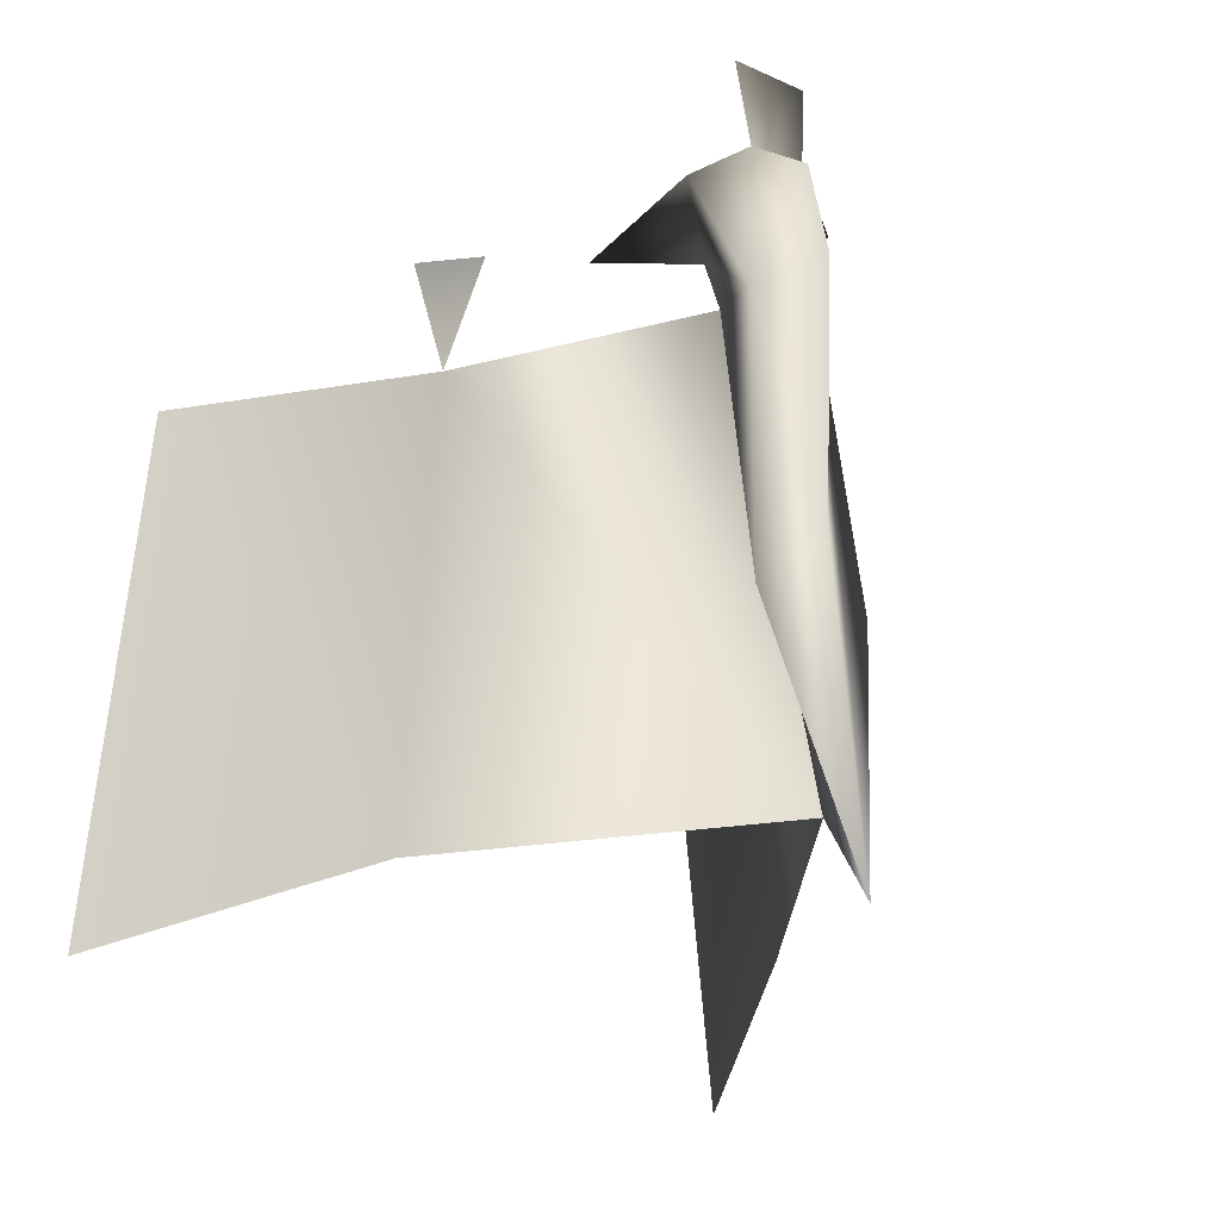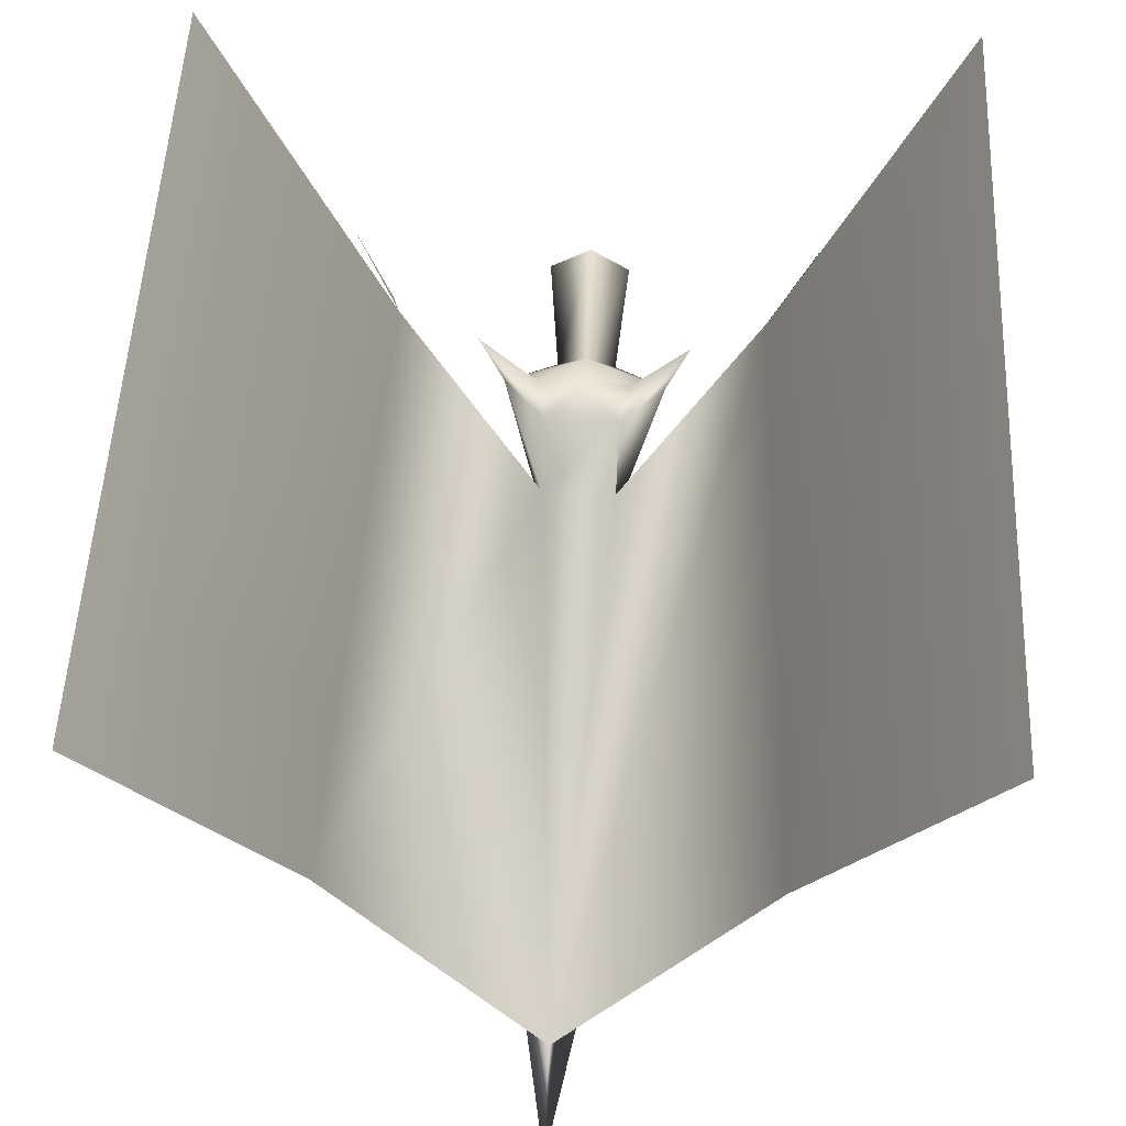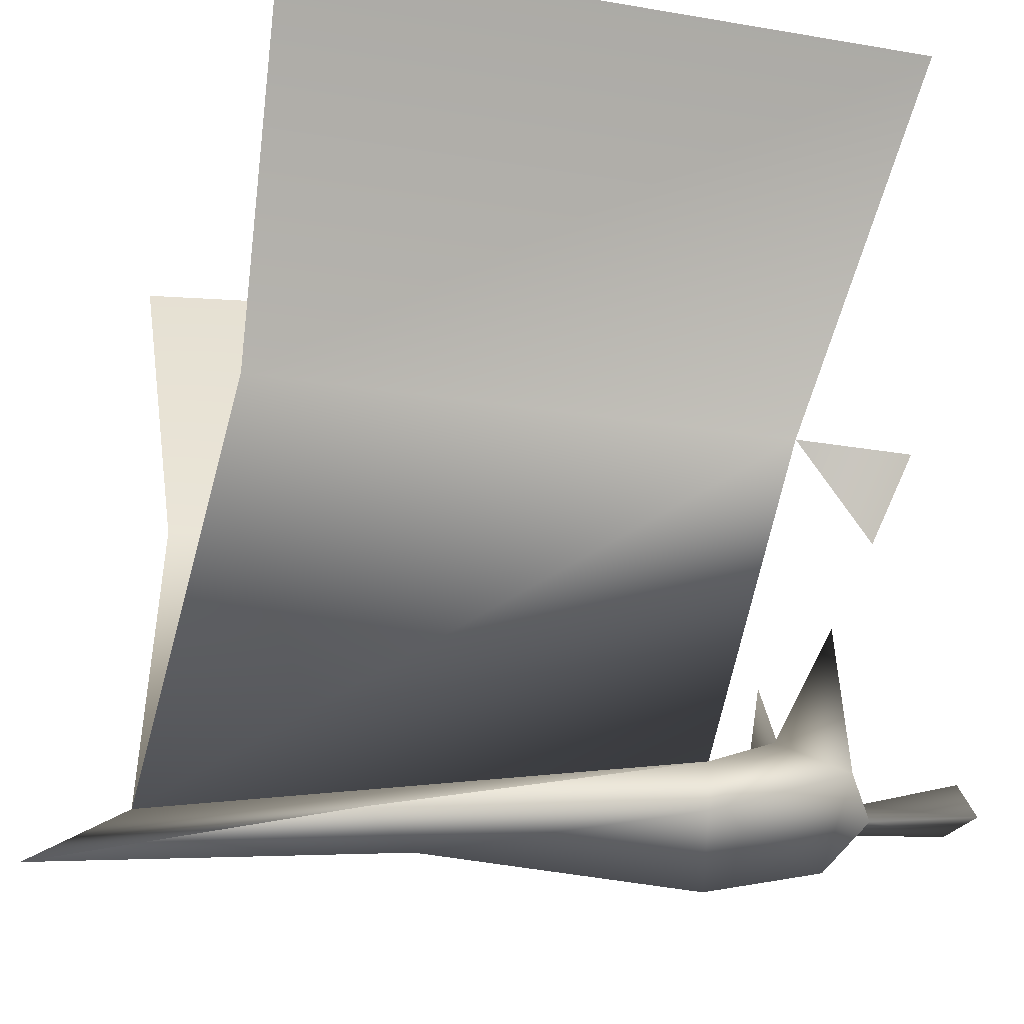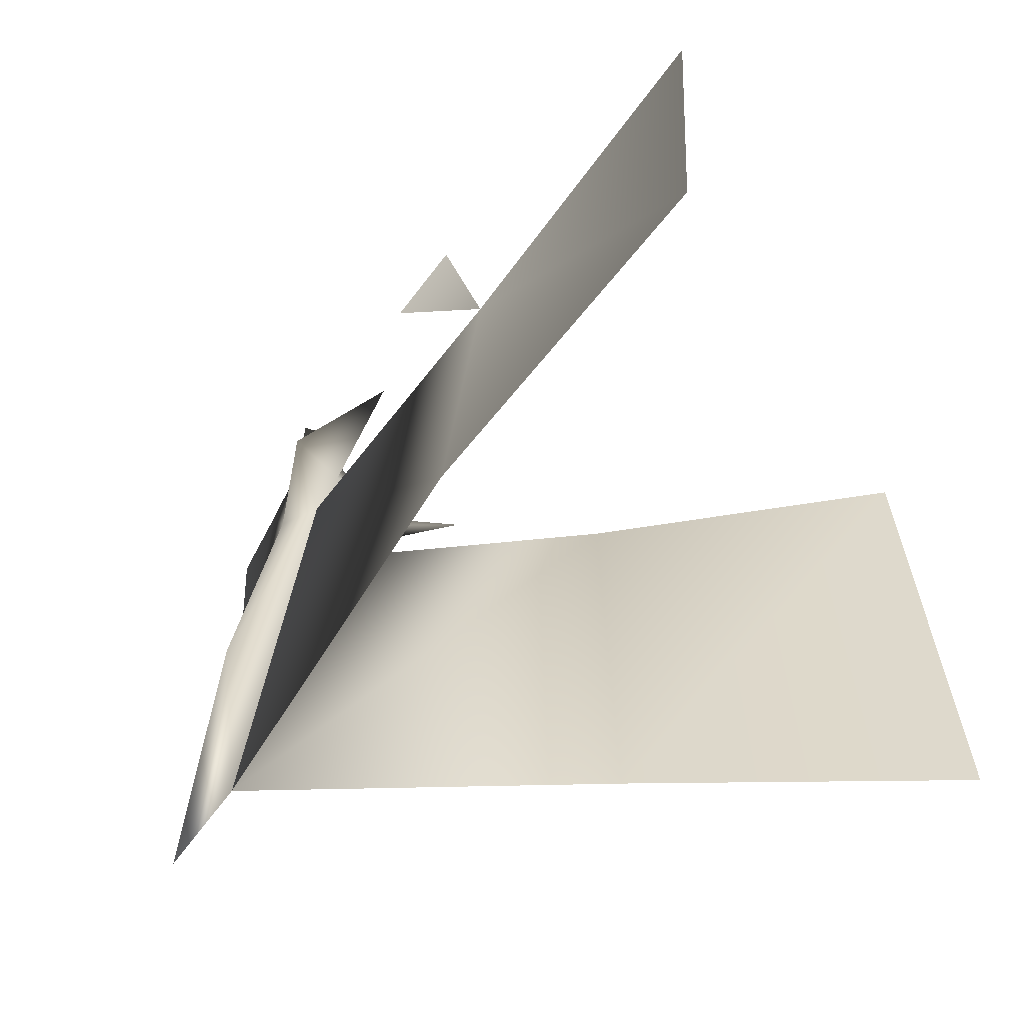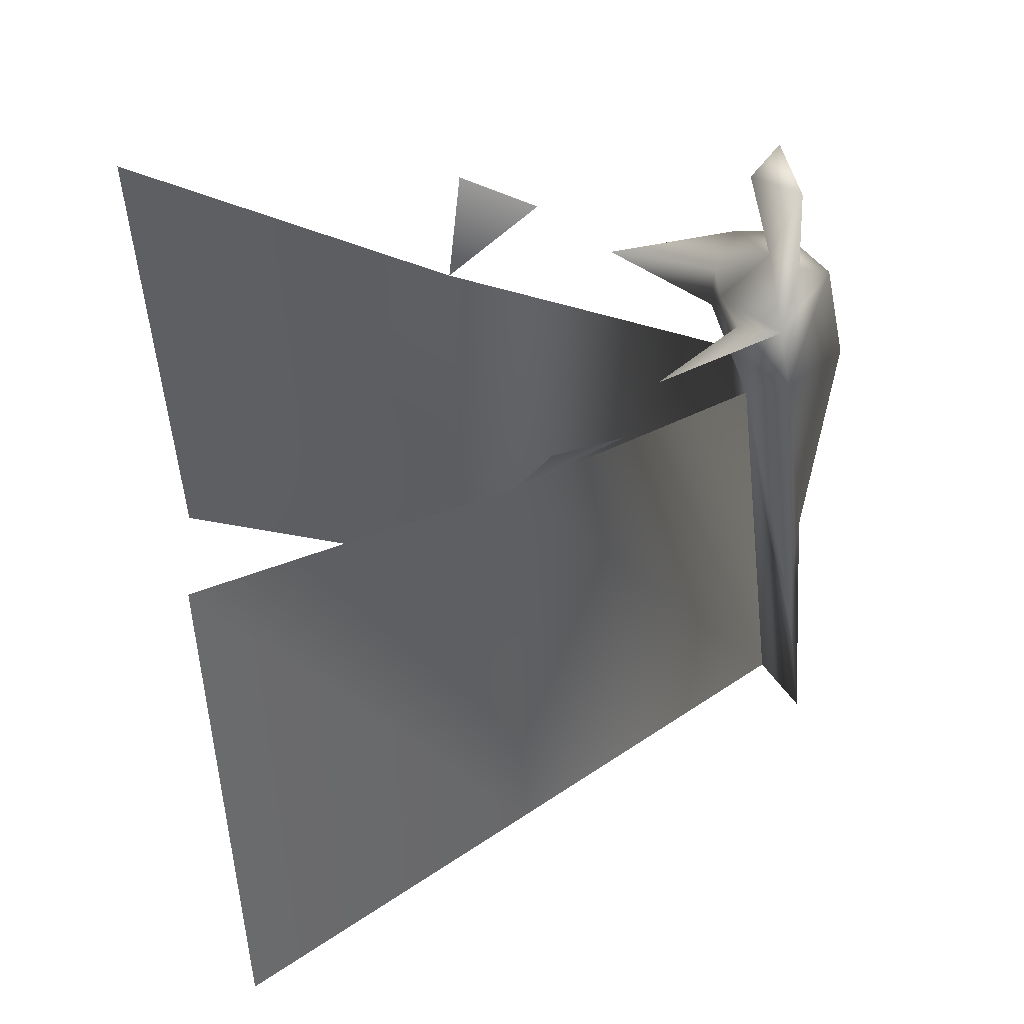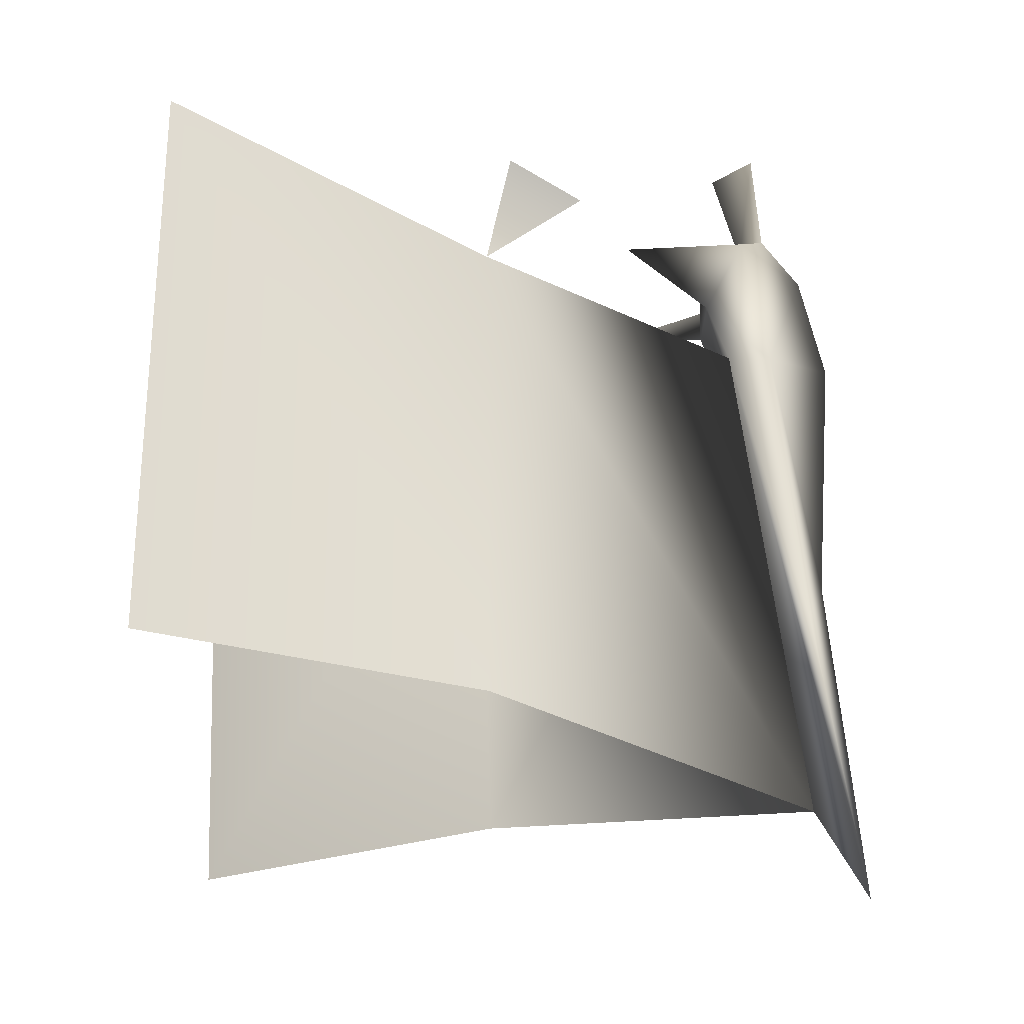
<metadata>
{"format":"obj","ext":"obj","renderer":"f3d","projection":"perspective","resolution":1024,"background":"white","views":[{"elev":-30.7,"azim":-33.1,"up":"+Z"},{"elev":67.1,"azim":-177.0,"up":"+Y"},{"elev":-20.5,"azim":-105.0,"up":"+Y"},{"elev":-64.4,"azim":116.0,"up":"+Z"},{"elev":47.9,"azim":-102.1,"up":"+Z"},{"elev":-26.7,"azim":-91.6,"up":"+Z"}]}
</metadata>
<code>
o T1L1M006_15
v -0.0009766 0.05315 0.1271
v 0.07812 0.1284 0.1296
v 0.03418 0.09661 0.004838
v -0.03027 0.09779 0.1653
v -0.0009766 0.02822 0.009233
v 0.04297 0.1626 0.1131
v 0.03418 0.1658 0.0713
v -0.08105 0.1284 0.1296
v -0.03711 0.09661 0.004838
v -0.0459 0.1626 0.1131
v -0.03711 0.1658 0.0713
v 0.03418 0.143 0.005413
v -0.03711 0.143 0.005413
v 0.09863 0.2603 0.1067
v -0.1016 0.2603 0.1067
v -0.0009766 0.12 0.1623
v 0.02734 0.09779 0.1653
v -0.0009766 0.1687 0.1143
v -0.0009766 0.04872 -0.264
v -0.0009766 0.07204 -0.5195
v -0.0009766 0.01878 -0.6138
v 0.05566 0.07326 -0.3226
v -0.05859 0.07326 -0.3226
v 0.1975 0.4056 -0.4729
v 0.1616 0.4226 0.04808
v 0.1766 0.3221 0.115
v 0.2104 0.4 0.1412
v 0.3153 0.7551 0.1332
v 0.3577 0.7351 -0.4842
v -0.1949 0.4149 -0.4675
v -0.1641 0.4191 0.05407
v -0.1797 0.3171 0.1184
v -0.2137 0.3945 0.1462
v -0.3121 0.7524 0.1454
v -0.3486 0.7474 -0.4727
v 0.04005 0.1068 0.271
v -7.866e-06 0.148 0.2694
v -0.03906 0.1068 0.271
f 1 5 19 3
f 17 1 3 2
f 2 3 12 7
f 21 22 3 19
f 22 21 20 12
f 16 2 6 18
f 5 1 9 19
f 1 4 8 9
f 9 8 11 13
f 23 21 19 9
f 21 23 13 20
f 29 24 25 28
f 20 30 31 13
f 24 20 12 25
f 30 35 34 31
f 8 16 18 10
f 36 38 4 17
f 37 36 17 16
f 38 37 16 4
f 12 13 11 7
f 17 4 1
f 17 2 16
f 4 16 8
f 9 13 23
f 3 22 12
f 14 7 6
f 14 6 2
f 2 7 14
f 10 11 15
f 15 11 8
f 8 10 15
f 36 37 38
f 7 11 18
f 7 18 6
f 13 12 20
f 26 27 25
f 31 33 32
f 11 10 18

</code>
